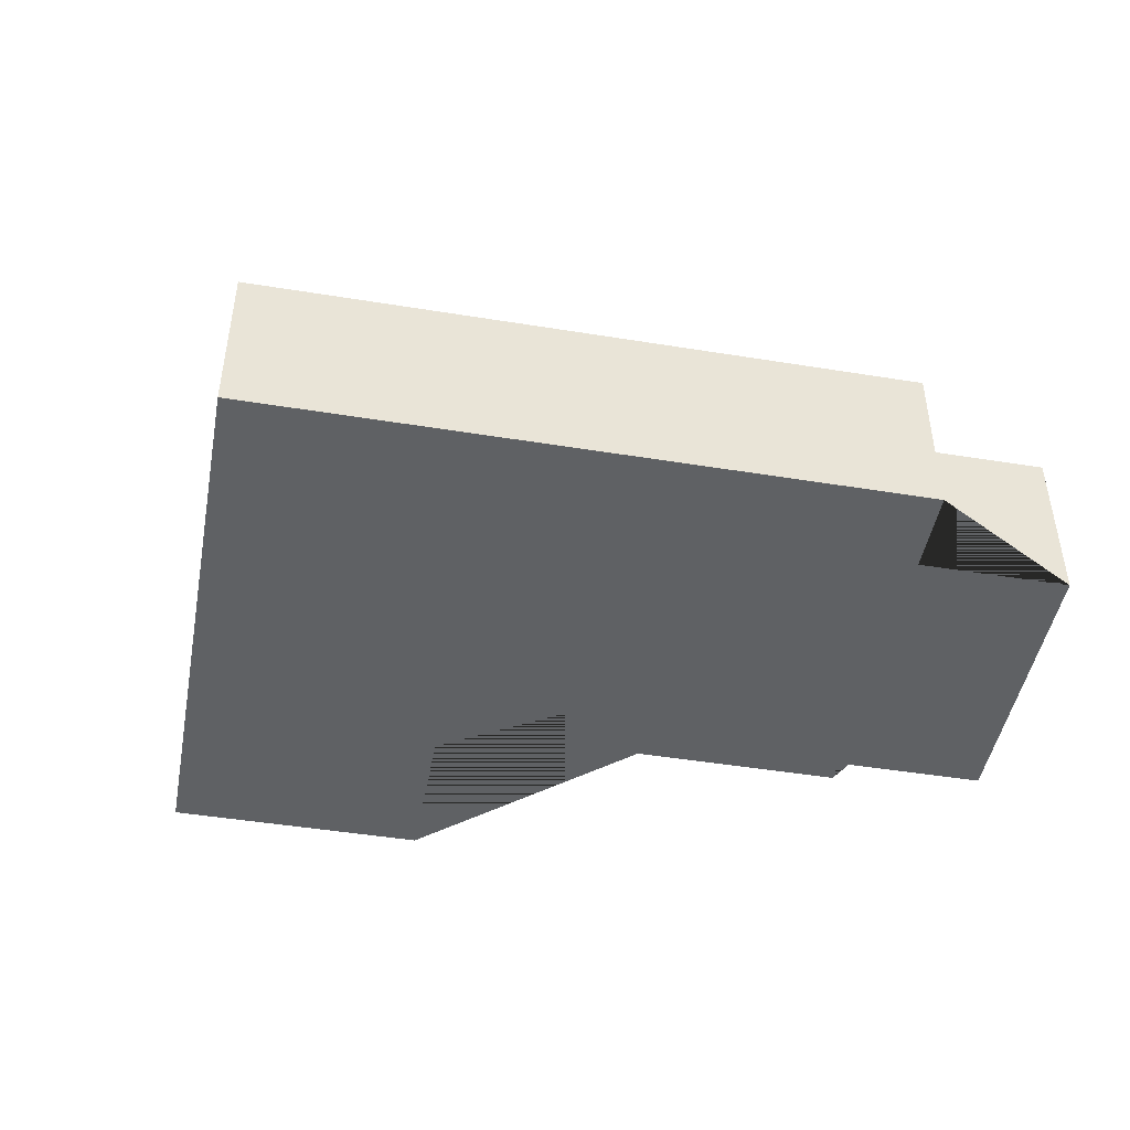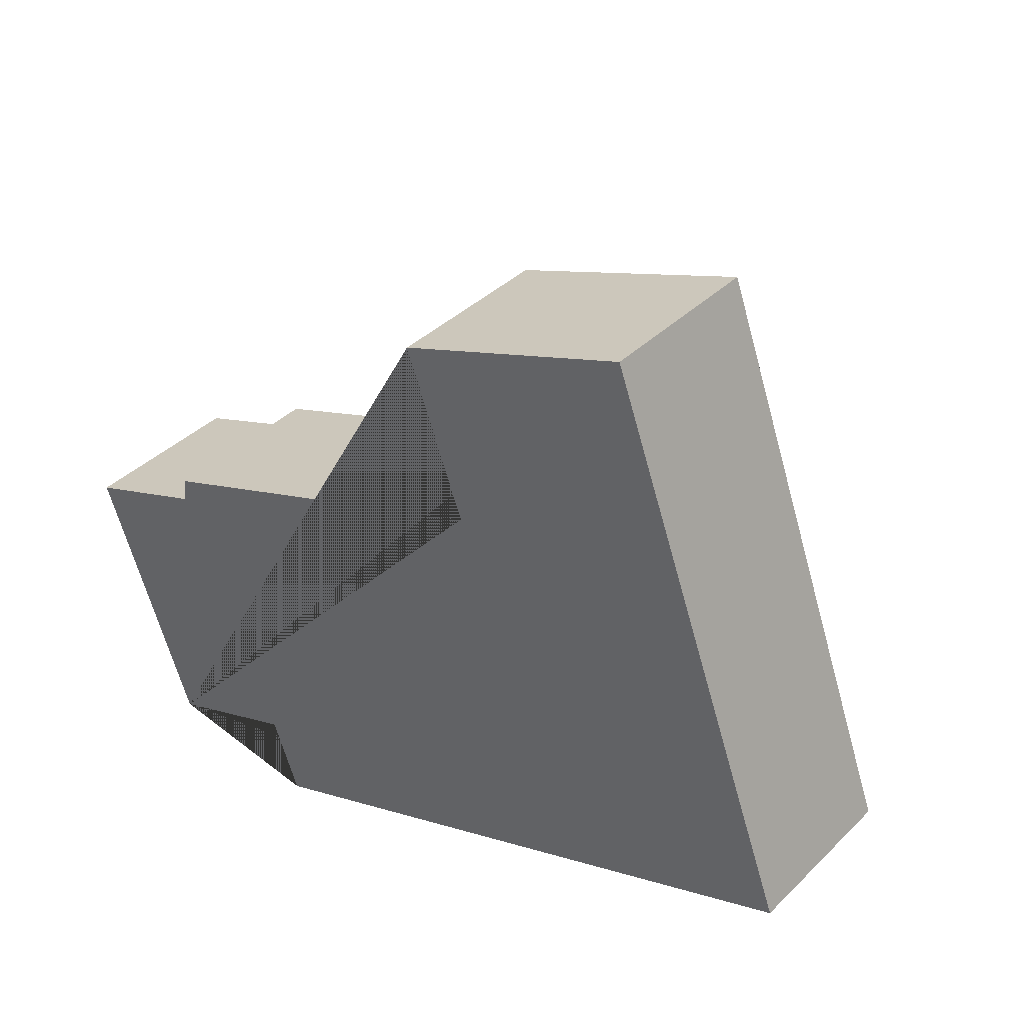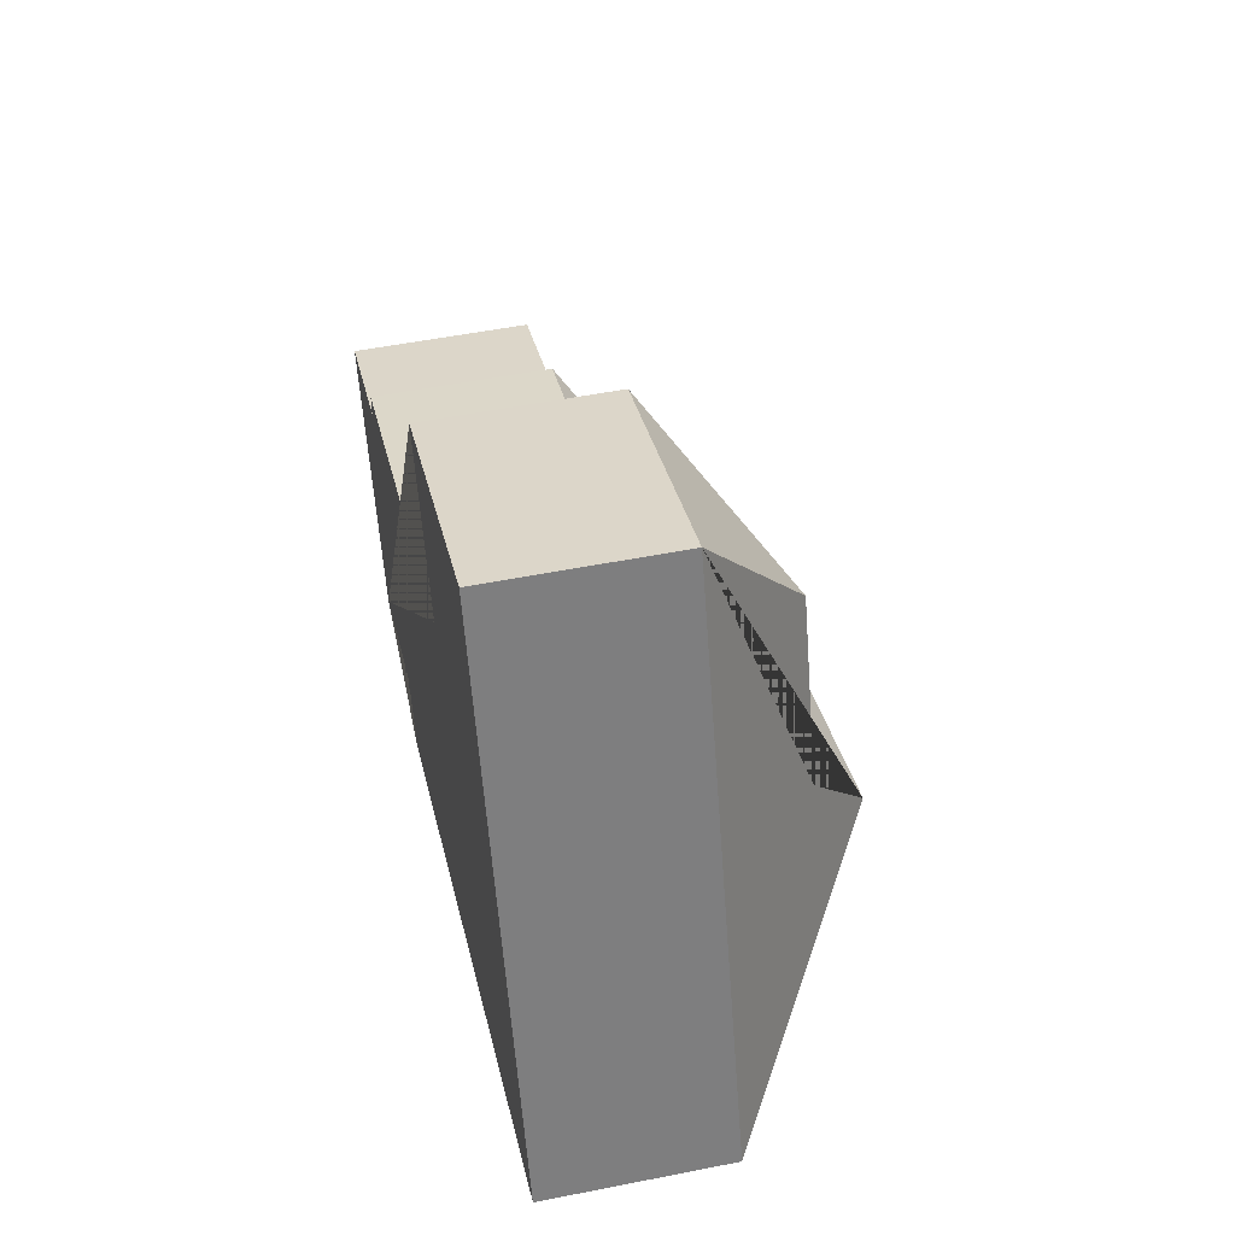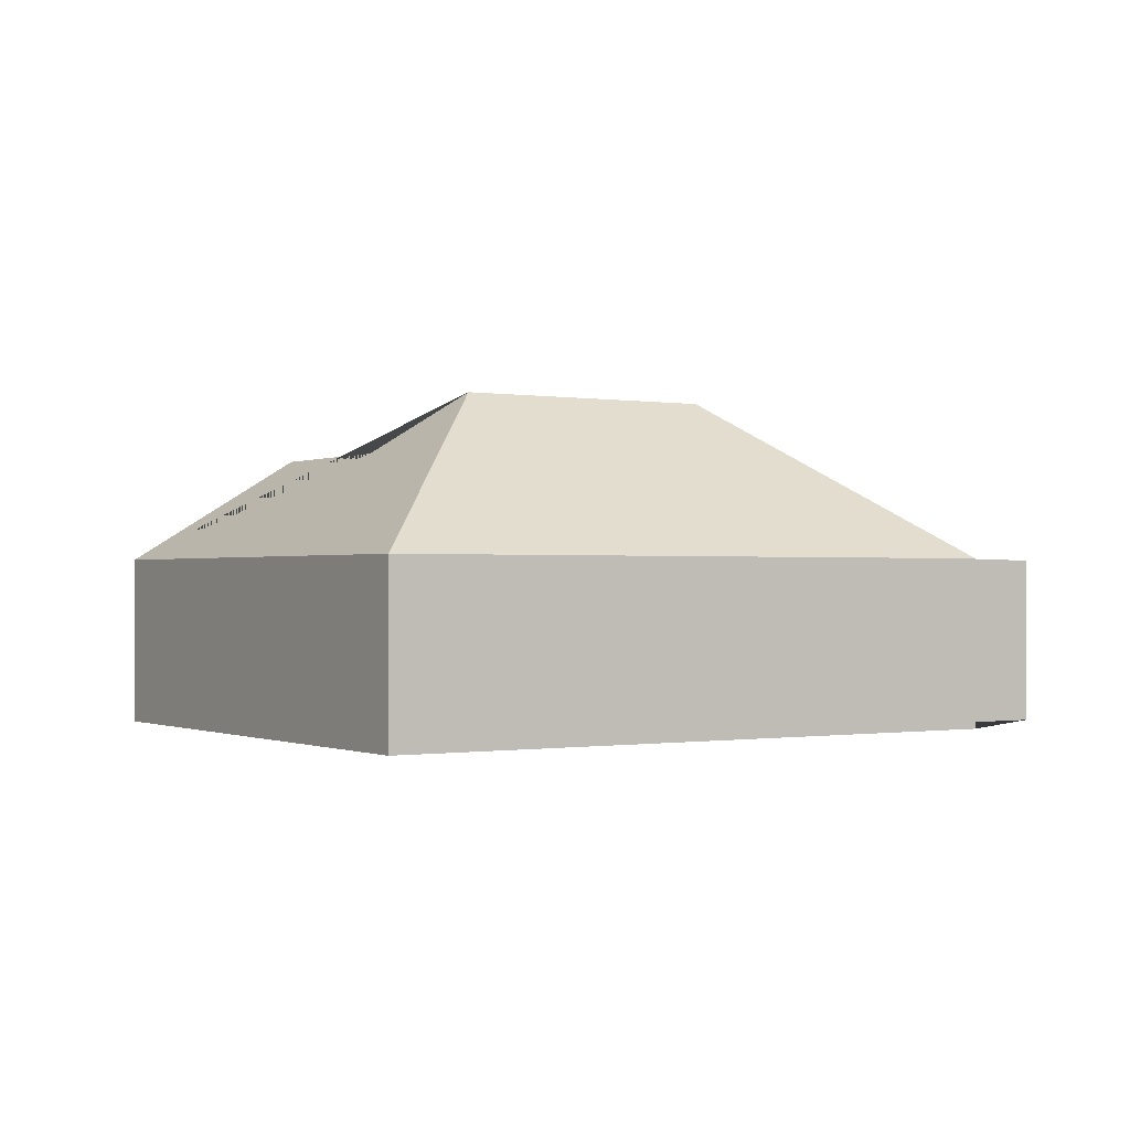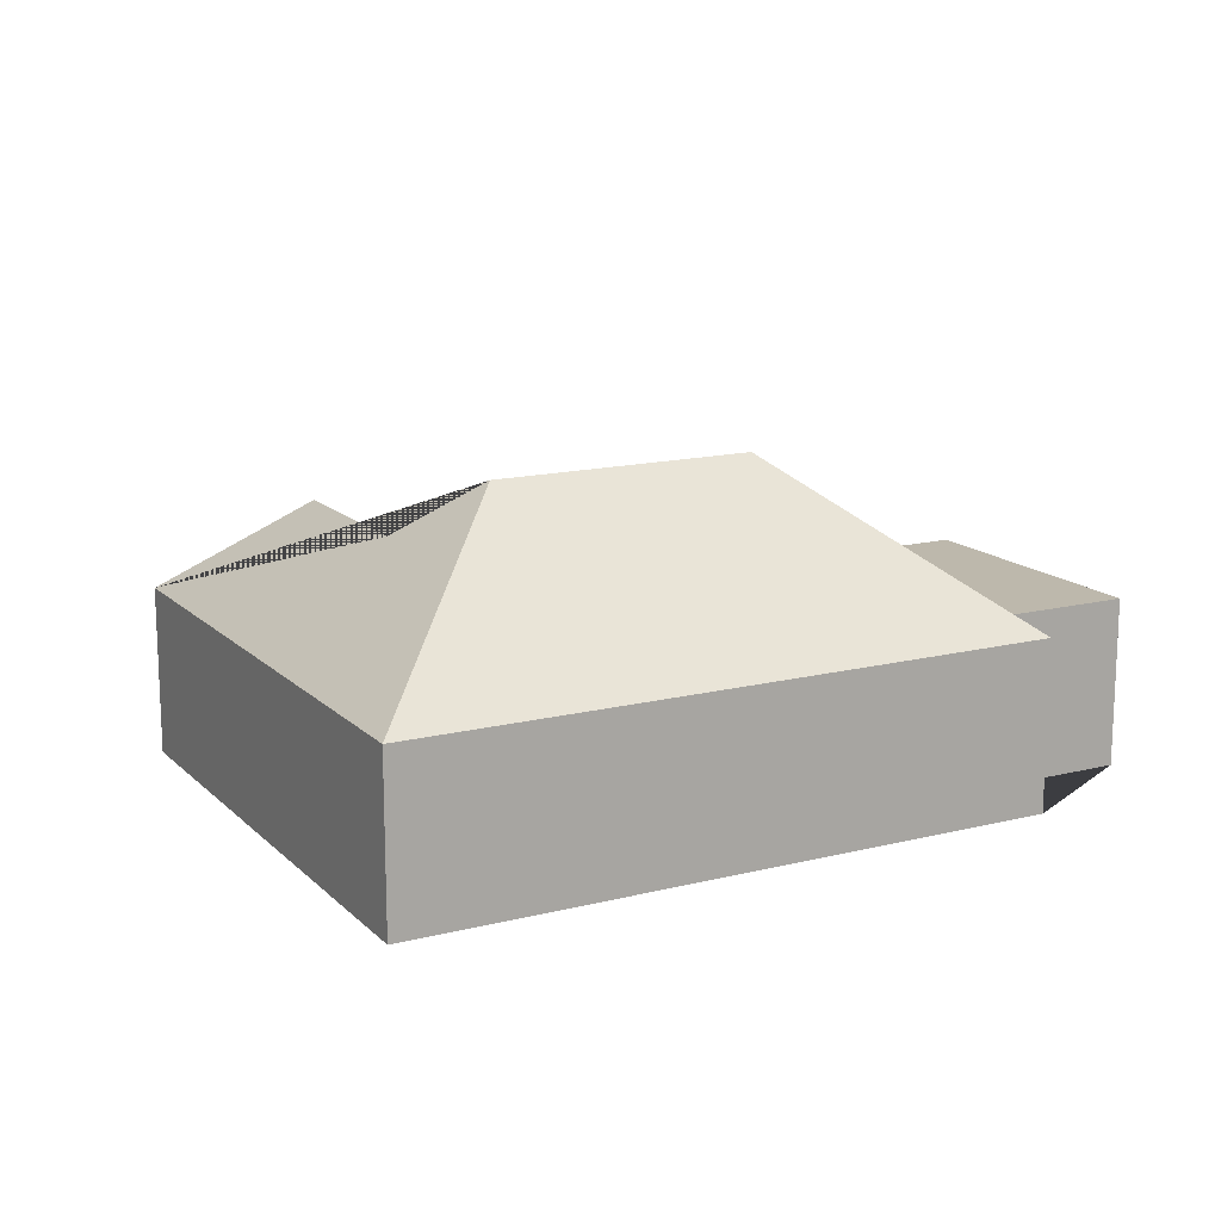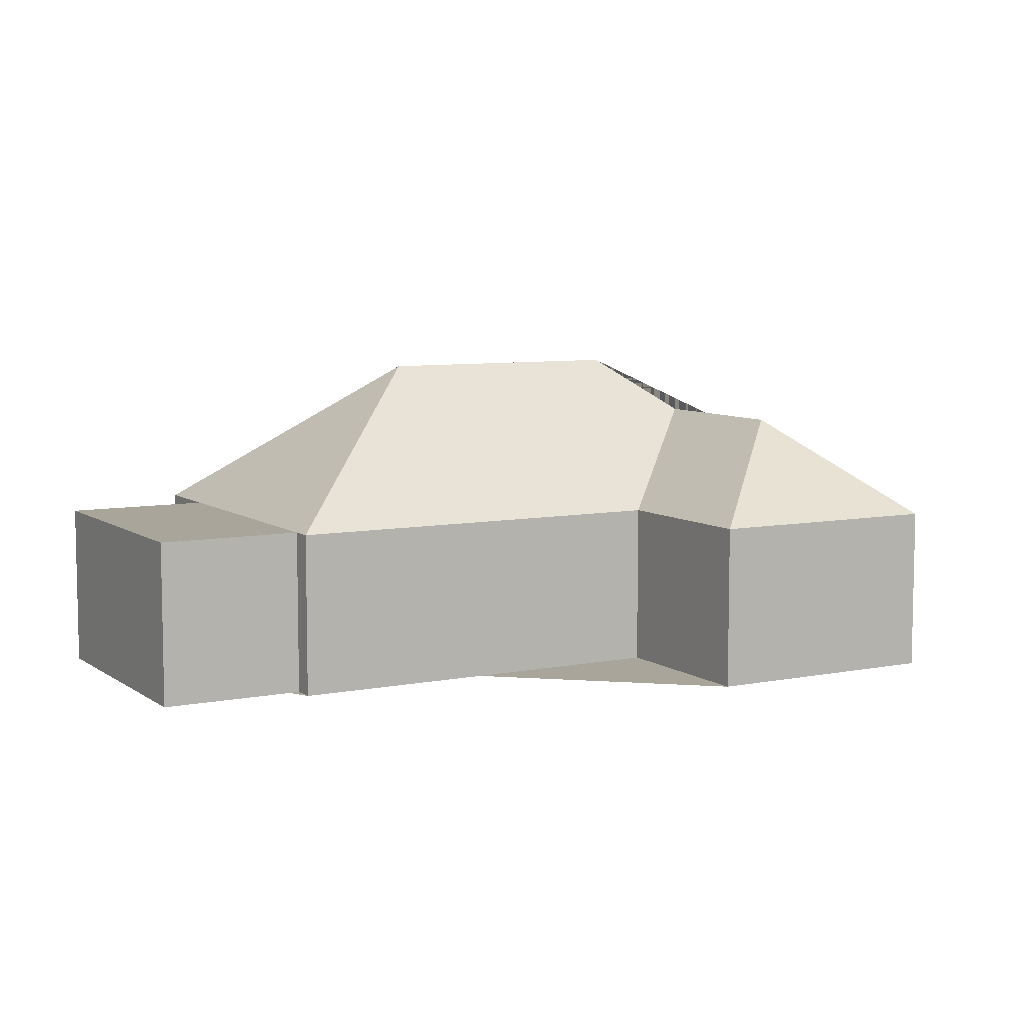
<metadata>
{"format":"obj","ext":"obj","renderer":"f3d","projection":"perspective","resolution":1024,"background":"white","views":[{"elev":-46.6,"azim":149.5,"up":"+Y"},{"elev":38.0,"azim":39.3,"up":"+Z"},{"elev":51.3,"azim":77.8,"up":"+Z"},{"elev":-0.5,"azim":127.5,"up":"+Y"},{"elev":14.8,"azim":131.6,"up":"+Y"},{"elev":7.5,"azim":-49.3,"up":"+Y"}]}
</metadata>
<code>
o CG10_500_042073_0022
v 62.54 75 -340.1
v 19.48 75 -222.1
v 136.8 75 -351.8
v 124.3 75 -317.6
v 81.25 75 -199.5
v 77.79 75 -190.1
v 192.8 145 -241
v 220.8 75 -54.49
v 247.6 75 -128.4
v 304 145 -200.5
v 295.1 119.5 -87.7
v 321.6 119.6 -160.5
v 411.4 75 -251.9
v 325.5 75 -16.29
v 62.54 0 -340.1
v 19.48 0 -222.1
v 81.25 0 -199.5
v 77.79 0 -190.1
v 247.6 0 -128.4
v 220.8 0 -54.49
v 325.5 0 -16.29
v 411.4 0 -251.9
v 136.8 0 -351.8
v 124.3 0 -317.6
f 8 14 11
f 11 12 9 8
f 14 13 10 12 11
f 9 6 7 10 12
f 6 7 3 4 5
f 3 7 10 13
f 5 2 1 4
f 15 16 17 18 19 20 21 22 23 24
f 1 15 16 2
f 2 16 17 5
f 5 17 18 6
f 6 18 19 9
f 9 19 20 8
f 8 20 21 14
f 14 21 22 13
f 13 22 23 3
f 3 23 24 4
f 4 24 15 1

</code>
